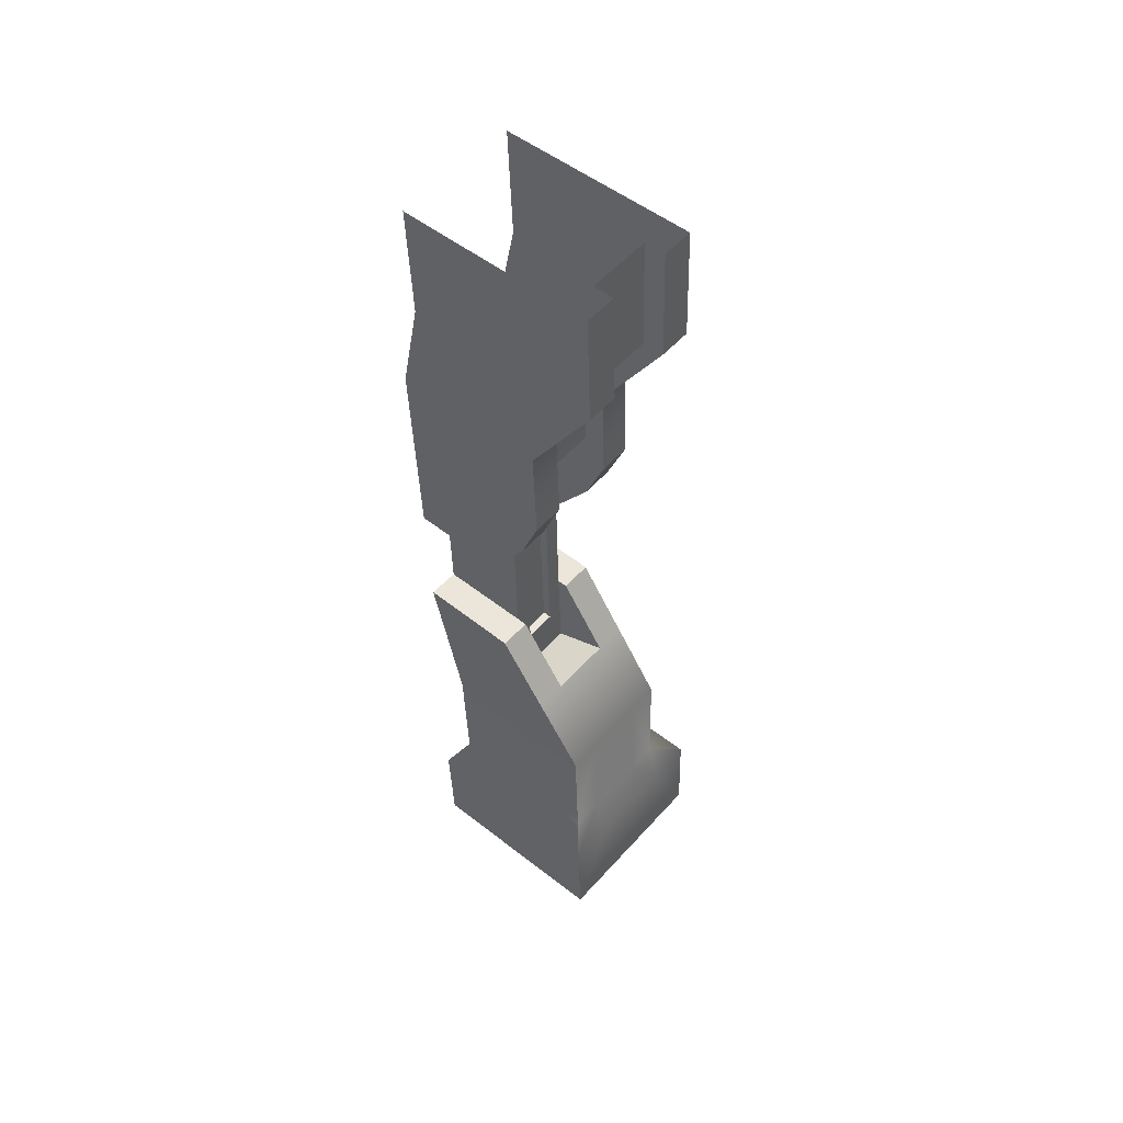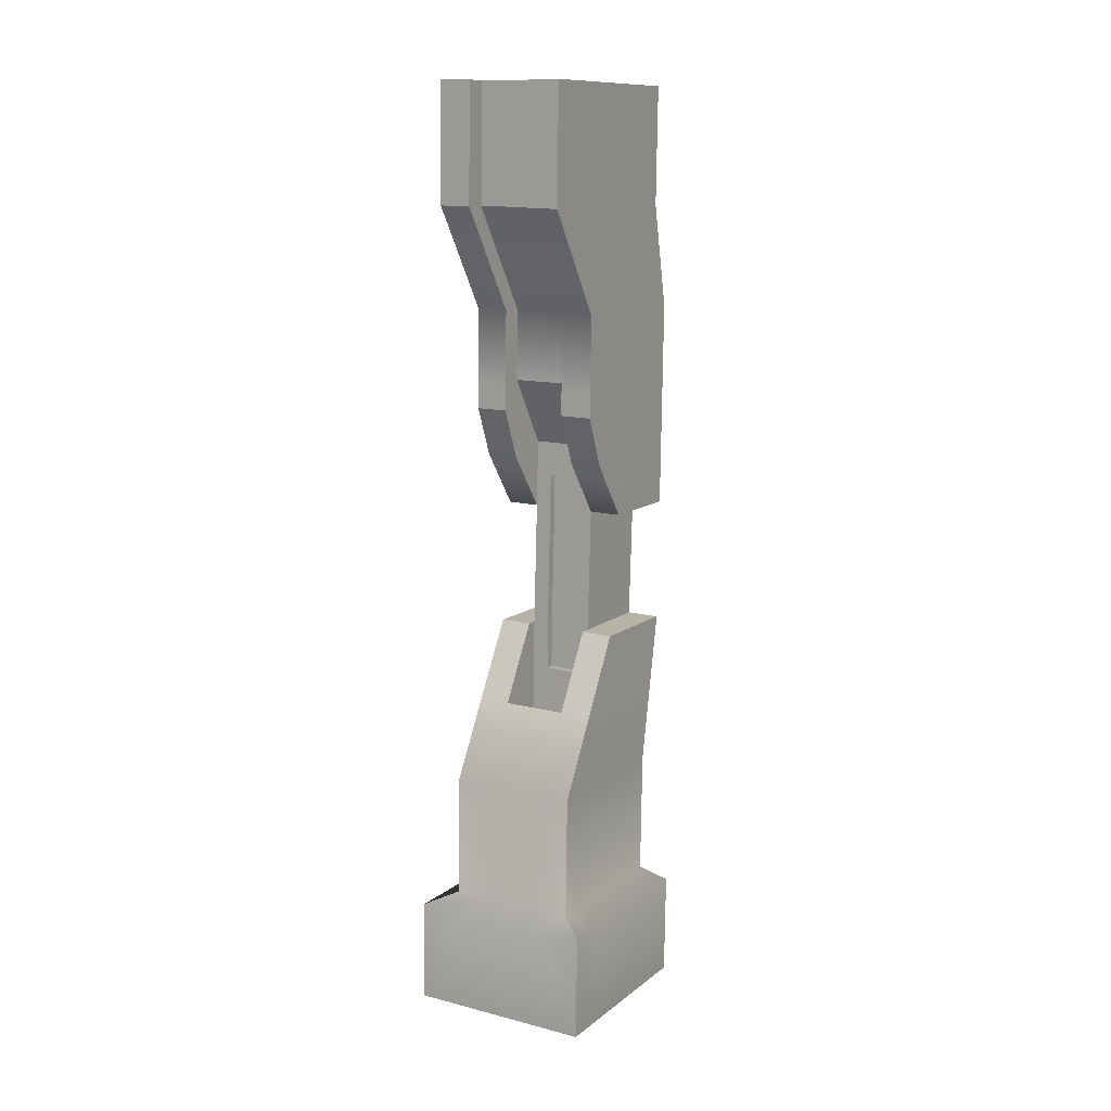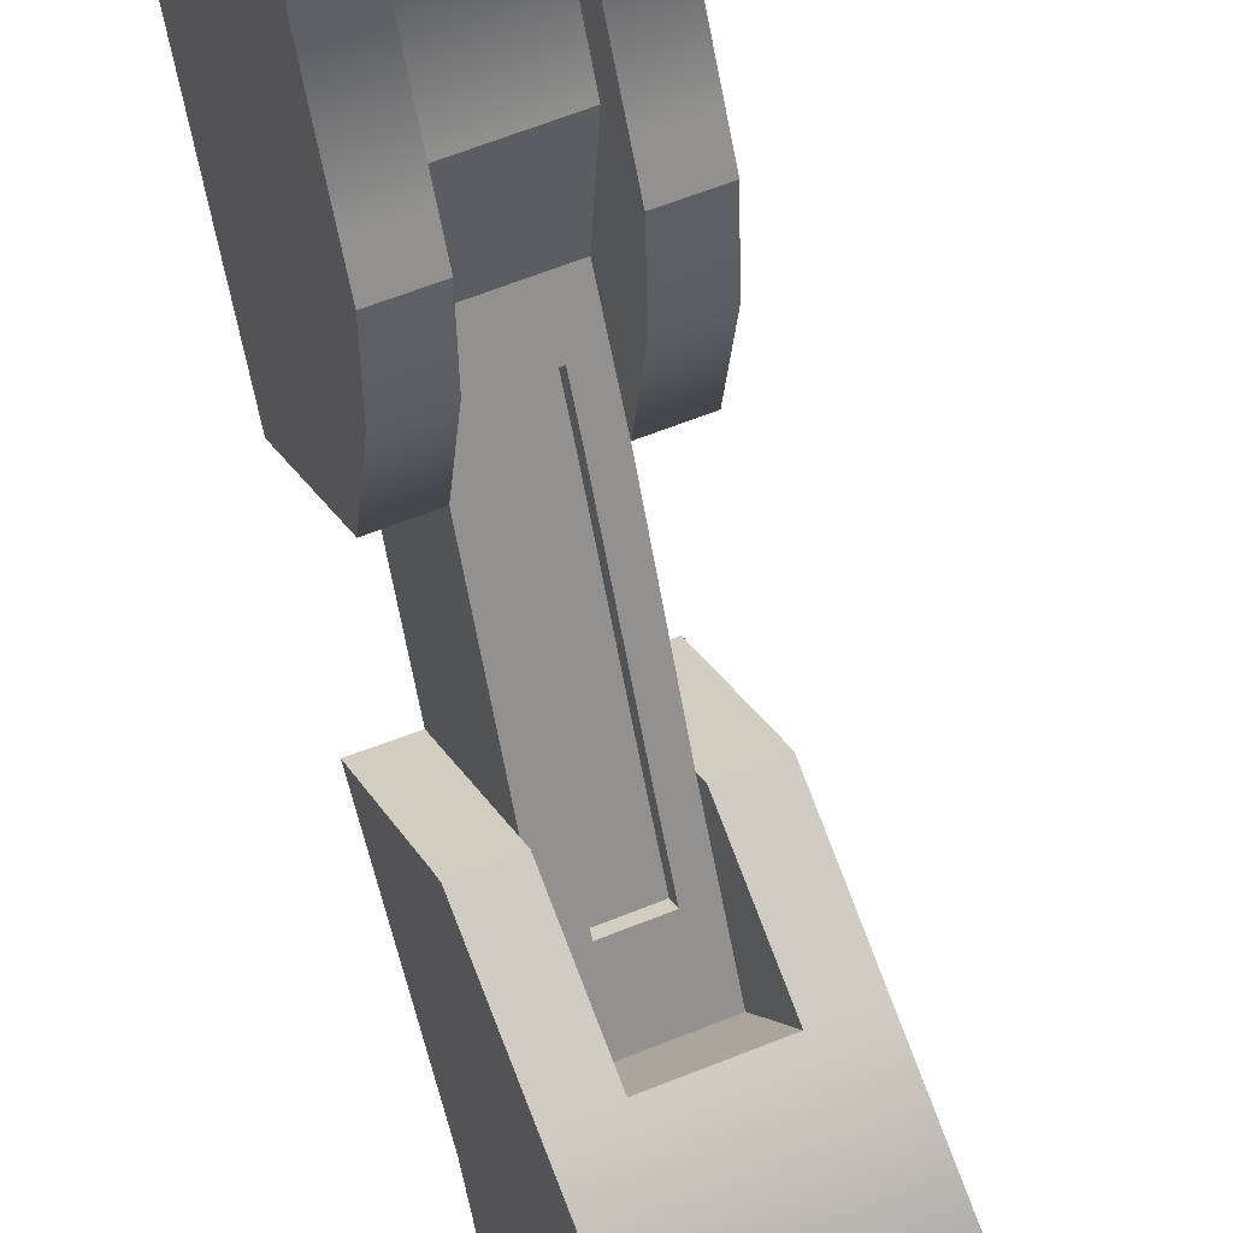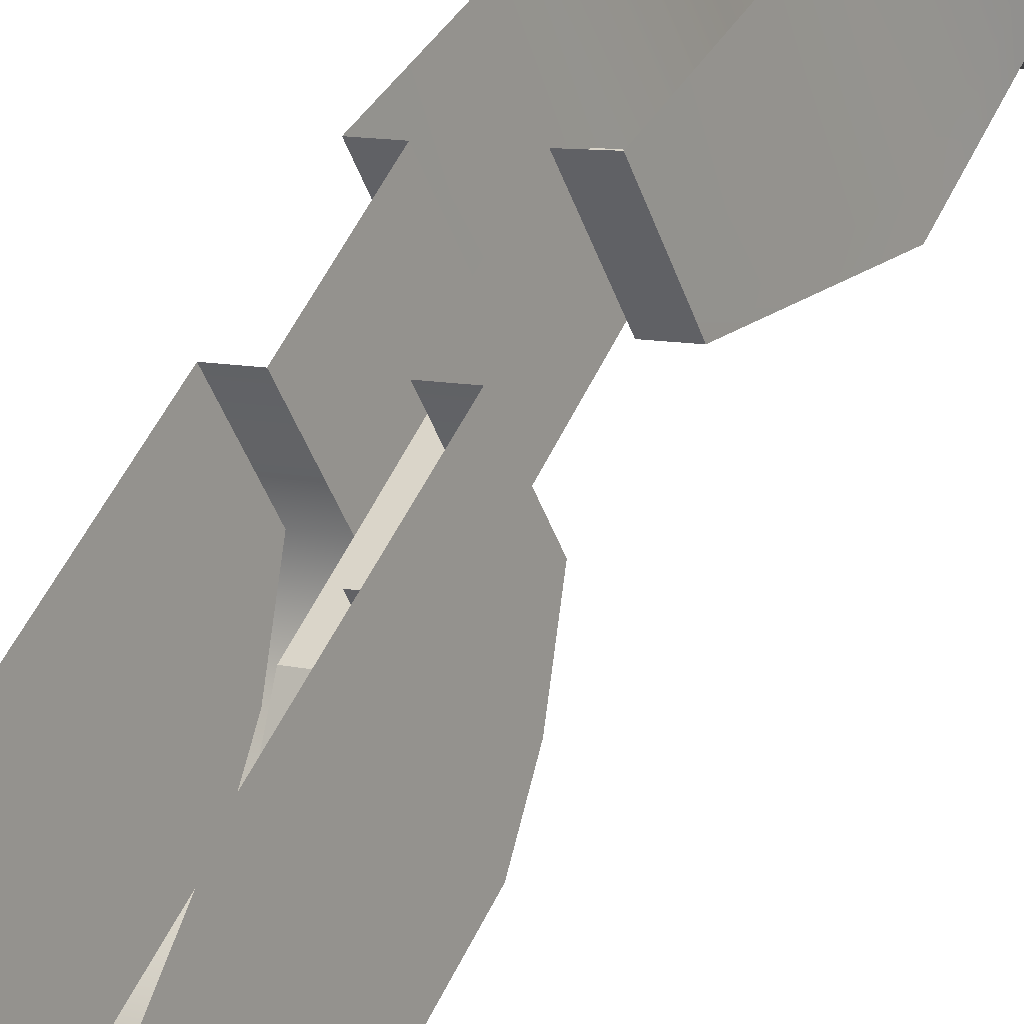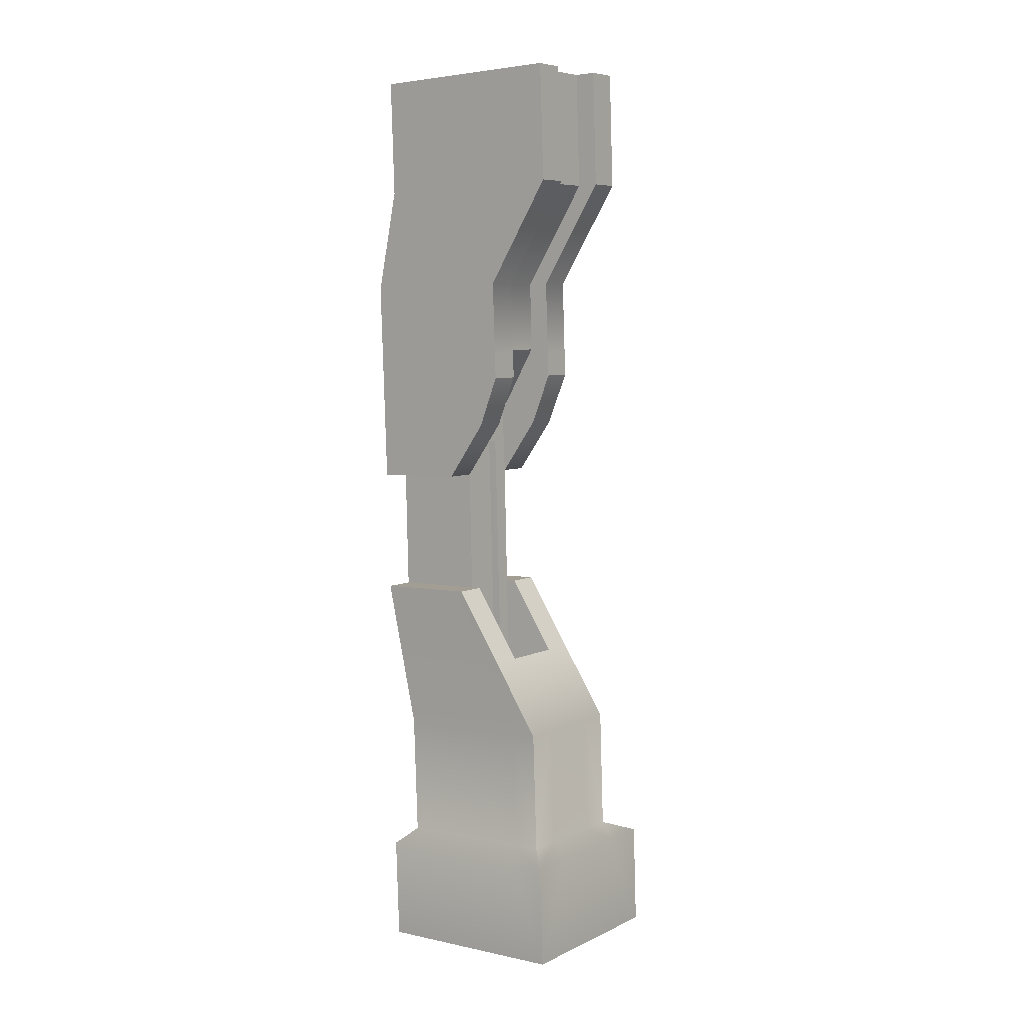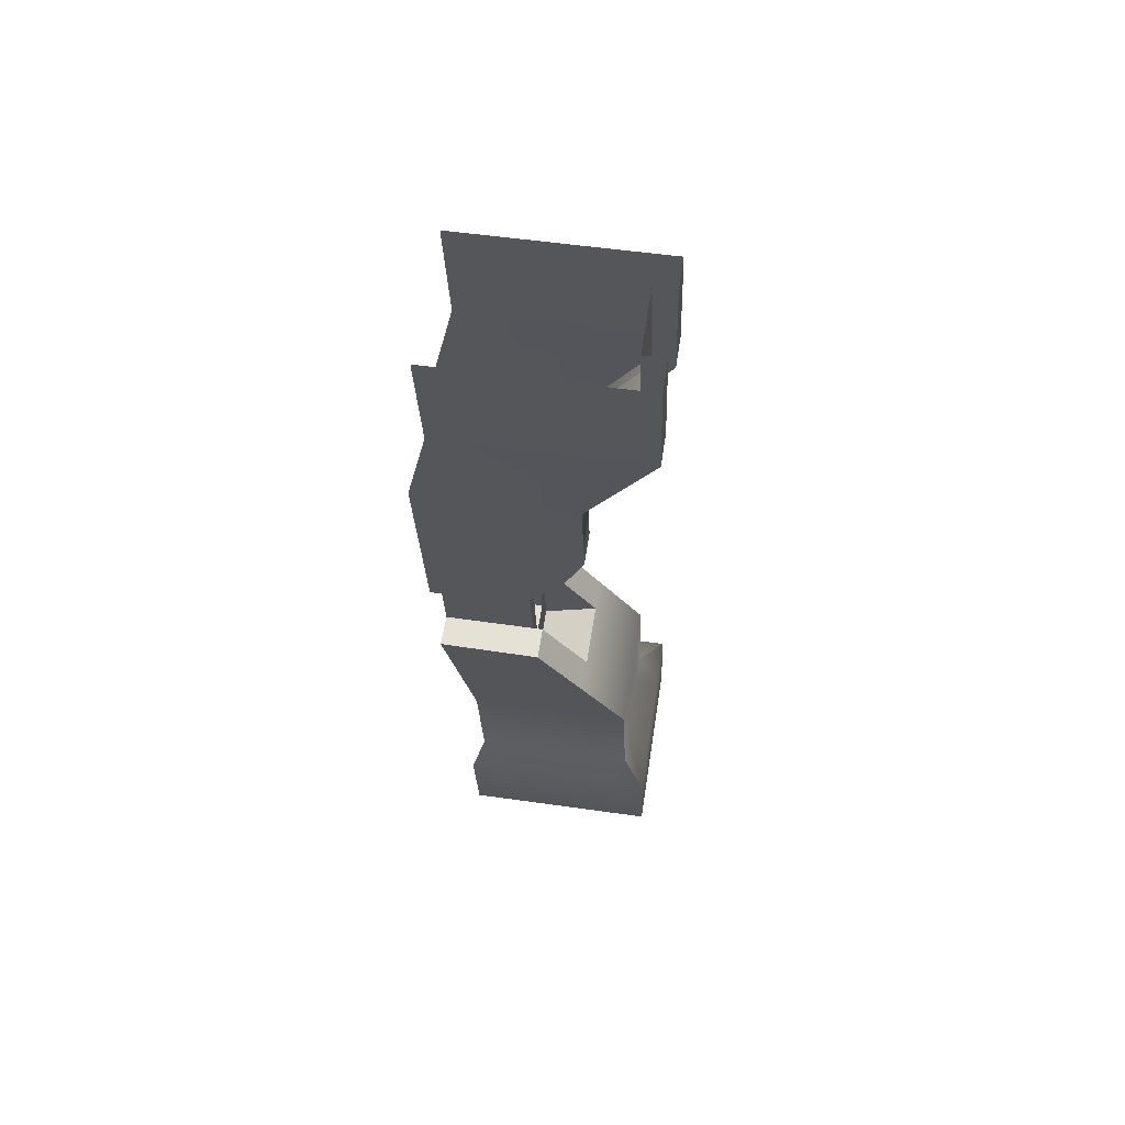
<metadata>
{"format":"obj","ext":"obj","renderer":"f3d","projection":"perspective","resolution":1024,"background":"white","views":[{"elev":53.7,"azim":153.2,"up":"+Y"},{"elev":13.7,"azim":-127.4,"up":"+Y"},{"elev":-60.2,"azim":-170.2,"up":"+Z"},{"elev":54.1,"azim":-155.9,"up":"+Z"},{"elev":6.5,"azim":149.0,"up":"+Y"},{"elev":63.9,"azim":121.3,"up":"+Y"}]}
</metadata>
<code>
g default
v 1.076 0.02648 -2.871
v -2.838 0.02648 -1.249
v 0.7447 19.03 -2.299
v -2.004 19.04 -1.162
v 1.698 8.926 0.0137
v -1.051 8.93 1.15
v 1.283 14.9 -0.9507
v -1.465 14.91 0.1859
v 0.7925 5.507 -1.964
v -1.956 5.506 -0.8278
v 1.114 2.401 -2.804
v -2.8 2.403 -1.183
v 1.274 14.3 -0.9675
v -1.475 14.31 0.1691
v 1.311 16.6 -0.9029
v -1.438 16.61 0.2338
v 0.05754 19.03 -2.015
v 0.6238 16.61 -0.6188
v 0.5962 14.9 -0.6665
v 0.5865 14.3 -0.6834
v 1.01 8.927 0.2978
v 0.1053 5.507 -1.68
v 0.1358 2.401 -2.399
v 0.09737 0.02648 -2.465
v -1.317 19.04 -1.446
v -0.7505 16.61 -0.05041
v -0.7781 14.91 -0.09821
v -0.7878 14.3 -0.1151
v -0.3639 8.929 0.8661
v -1.269 5.506 -1.112
v -1.821 2.402 -1.588
v -1.86 0.02648 -1.655
v 0.7463 2.655 -2.044
v 0.05911 2.654 -1.76
v -1.315 2.653 -1.192
v -2.002 2.653 -0.9077
v 1.245 7.216 -0.9752
v 0.5579 7.217 -0.6911
v -0.8165 7.217 -0.1229
v -1.504 7.218 0.1612
v 1.124 13.36 0.6613
v 1.111 11.81 0.6129
v 1.1 8.919 0.517
v 1.046 6.705 0.4626
v -0.2632 11.81 1.181
v -0.2262 13.37 1.22
v -0.2732 8.921 1.085
v -0.3045 6.712 1.021
v -0.953 8.921 1.404
v -1.331 7.203 0.5794
v -1.71 5.486 -0.2451
v -1.756 2.632 -0.3251
v -2.48 2.376 -0.4218
v -2.518 -3.3e-05 -0.4884
v 1.396 -3.3e-05 -2.11
v 1.435 2.374 -2.043
v 0.9928 2.634 -1.461
v 1.039 5.486 -1.382
v 1.417 7.202 -0.557
v 1.796 8.917 0.2674
v 1.8 11.81 0.328
v 1.849 14.85 0.4133
v 1.877 16.56 0.4611
v 1.405 18.97 -0.7072
v -1.344 18.99 0.4296
v -0.8715 16.57 1.598
v -0.8992 14.86 1.55
v -0.9485 11.81 1.465
v 0.2463 19.02 -1.558
v 0.8126 16.59 -0.1621
v 0.7846 14.95 -0.2059
v -0.5617 16.6 0.4062
v -1.128 19.02 -0.9898
v -0.5797 14.96 0.3749
v -1.802 19.02 -0.6751
v -1.235 16.6 0.7209
v -1.263 14.89 0.6731
v -1.292 13.09 0.6227
v -0.6057 13.09 0.3388
v 0.7576 13.13 -0.2566
v 1.445 13.13 -0.541
v 1.474 14.88 -0.4917
v 1.501 16.59 -0.444
v 0.9351 19.01 -1.84
v 2.578 8.85 2.21
v 2.421 7.117 1.876
v 2.264 5.385 1.541
v 2.218 2.532 1.461
v 2.879 2.254 1.412
v 2.841 -0.1202 1.345
v -1.074 -0.1202 2.966
v -1.035 2.256 3.033
v -0.5306 2.531 2.598
v -0.4844 5.384 2.678
v -0.3273 7.119 3.012
v -0.1702 8.854 3.346
v 0.536 8.853 3.04
v 0.5454 11.74 3.137
v -0.1389 11.75 3.42
v -0.0896 14.79 3.505
v -0.06197 16.5 3.553
v -0.2426 18.89 3.09
v 2.506 18.88 1.953
v 2.687 16.49 2.416
v 2.659 14.78 2.369
v 2.61 11.74 2.283
v 1.92 11.74 2.569
v 1.907 8.852 2.473
v 0.08102 11.81 1.039
v 0.05887 8.922 0.9477
v 0.7682 11.81 0.7548
v 0.7456 8.921 0.6637
v 0.7756 12.59 0.7786
v 0.09442 12.59 1.06
v 0.04416 7.816 0.9154
v 0.7252 7.814 0.6337
v 0.8445 11.8 0.9395
v 0.822 8.915 0.8485
v 0.1352 8.916 1.132
v 0.1574 11.81 1.224
v 0.852 12.58 0.9634
v 0.1708 12.58 1.245
v 0.1205 7.81 1.1
v 0.8016 7.808 0.8185
v 0.7884 21.73 -2.223
v 0.1013 21.73 -1.939
v 0.9789 21.71 -1.764
v -1.96 21.74 -1.087
v -1.758 21.72 -0.5995
v -1.273 21.74 -1.371
v 1.449 21.67 -0.6315
v 2.55 21.58 2.029
v -1.3 21.69 0.5053
v -0.1989 21.59 3.165
v 0.2901 21.72 -1.483
v -1.084 21.72 -0.9142
g Reactor_pillar1
f 25 26 16 4
f 103 104 63 64
f 65 66 101 102
f 85 86 59 60
f 39 40 6 29
f 50 95 96 49
f 62 105 106 61
f 8 27 28 14
f 99 100 67 68
f 87 88 57 58
f 30 35 36 10
f 93 94 51 52
f 55 56 89 90
f 31 32 2 12
f 91 92 53 54
f 104 105 62 63
f 26 27 8 16
f 100 101 66 67
f 15 18 17 3
f 7 19 18 15
f 19 7 13 20
f 37 38 21 5
f 33 34 22 9
f 1 24 23 11
f 72 73 69 70
f 74 72 70 71
f 114 46 41 113
f 109 110 47 45
f 48 115 116 44
f 35 30 22 34
f 24 32 31 23
f 88 89 56 57
f 11 23 34 33
f 31 35 34 23
f 36 35 31 12
f 92 93 52 53
f 86 87 58 59
f 9 22 38 37
f 30 39 38 22
f 40 39 30 10
f 94 95 50 51
f 108 85 60 43
f 96 97 47 49
f 42 61 106 107
f 68 45 98 99
f 41 71 80 42
f 38 44 43 21
f 74 46 45 79
f 39 48 44 38
f 48 39 29 47
f 49 47 29 6
f 40 50 49 6
f 51 50 40 10
f 52 51 10 36
f 53 52 36 12
f 54 53 12 2
f 1 11 56 55
f 57 56 11 33
f 58 57 33 9
f 59 58 9 37
f 59 37 5 60
f 43 60 5 21
f 80 81 61 42
f 82 62 61 81
f 63 62 82 83
f 64 63 83 84
f 75 76 66 65
f 67 66 76 77
f 67 77 78 68
f 78 79 45 68
f 17 18 70 69
f 18 19 71 70
f 26 25 73 72
f 27 26 72 74
f 42 107 108 43
f 97 98 45 47
f 46 74 71 41
f 4 16 76 75
f 77 76 16 8
f 77 8 14 78
f 28 79 78 14
f 27 74 79 28
f 71 19 20 80
f 13 81 80 20
f 7 82 81 13
f 83 82 7 15
f 84 83 15 3
f 119 120 117 118
f 42 43 112 111
f 113 41 42 111
f 120 122 121 117
f 46 114 109 45
f 110 115 48 47
f 123 119 118 124
f 43 44 116 112
f 111 112 118 117
f 110 109 120 119
f 113 111 117 121
f 122 114 113 121
f 109 114 122 120
f 115 110 119 123
f 112 116 124 118
f 115 123 124 116
f 3 17 126 125
f 84 3 125 127
f 4 75 129 128
f 25 4 128 130
f 103 64 131 132
f 65 102 134 133
f 17 69 135 126
f 73 136 135 69
f 73 25 130 136
f 75 65 133 129
f 64 84 127 131

</code>
